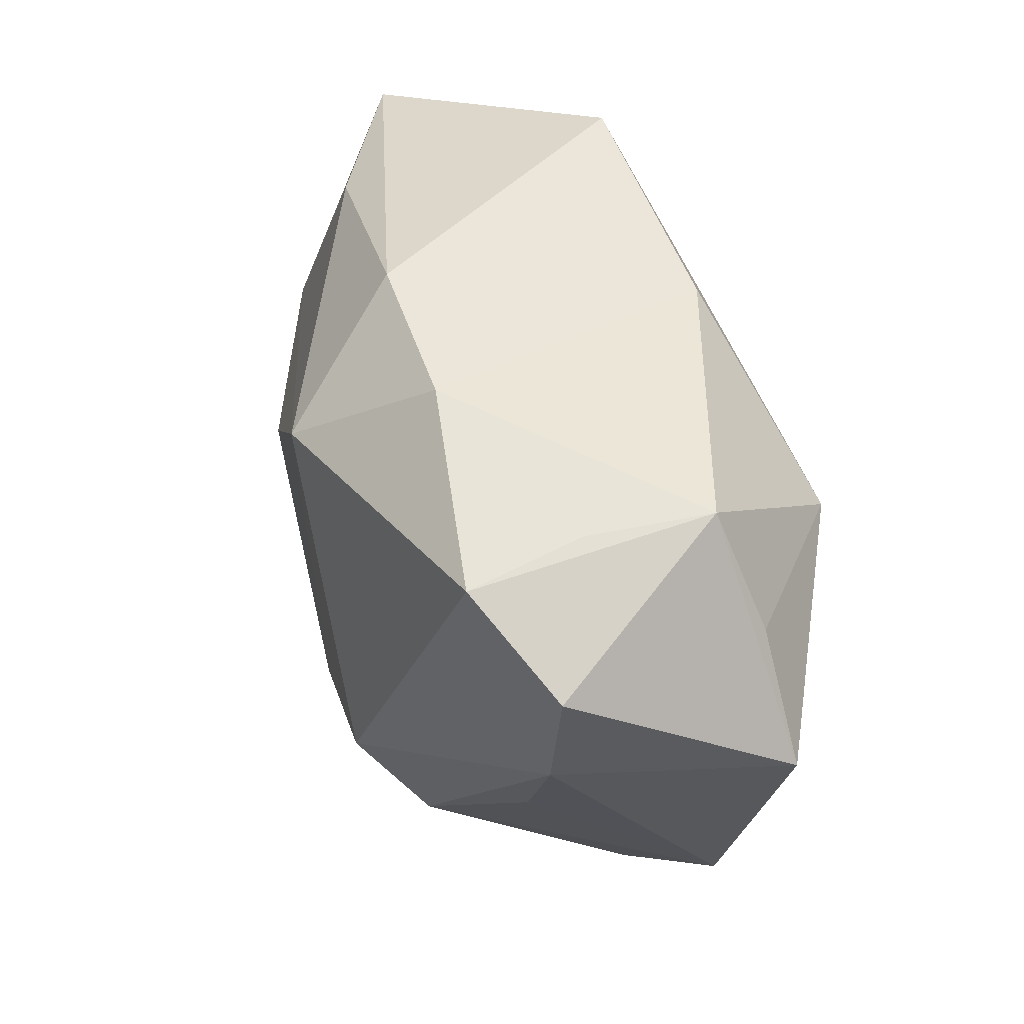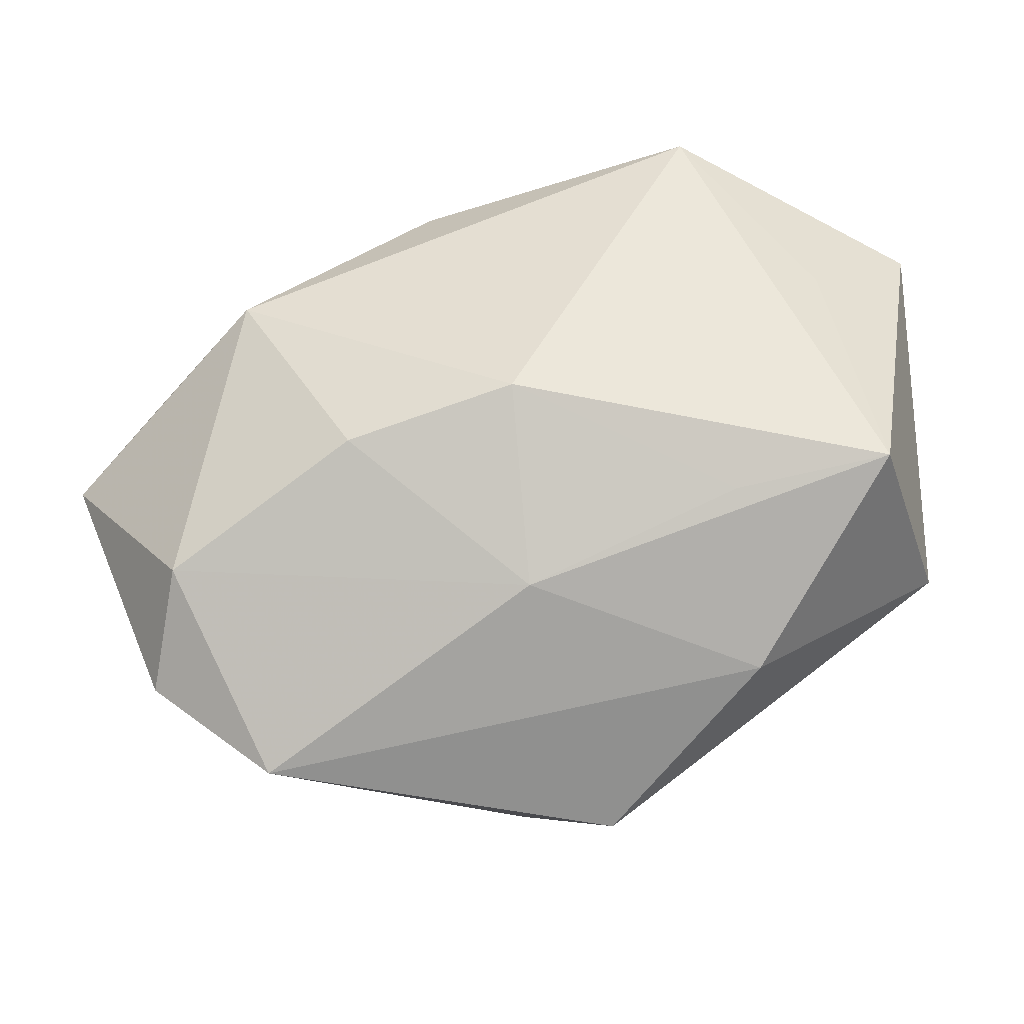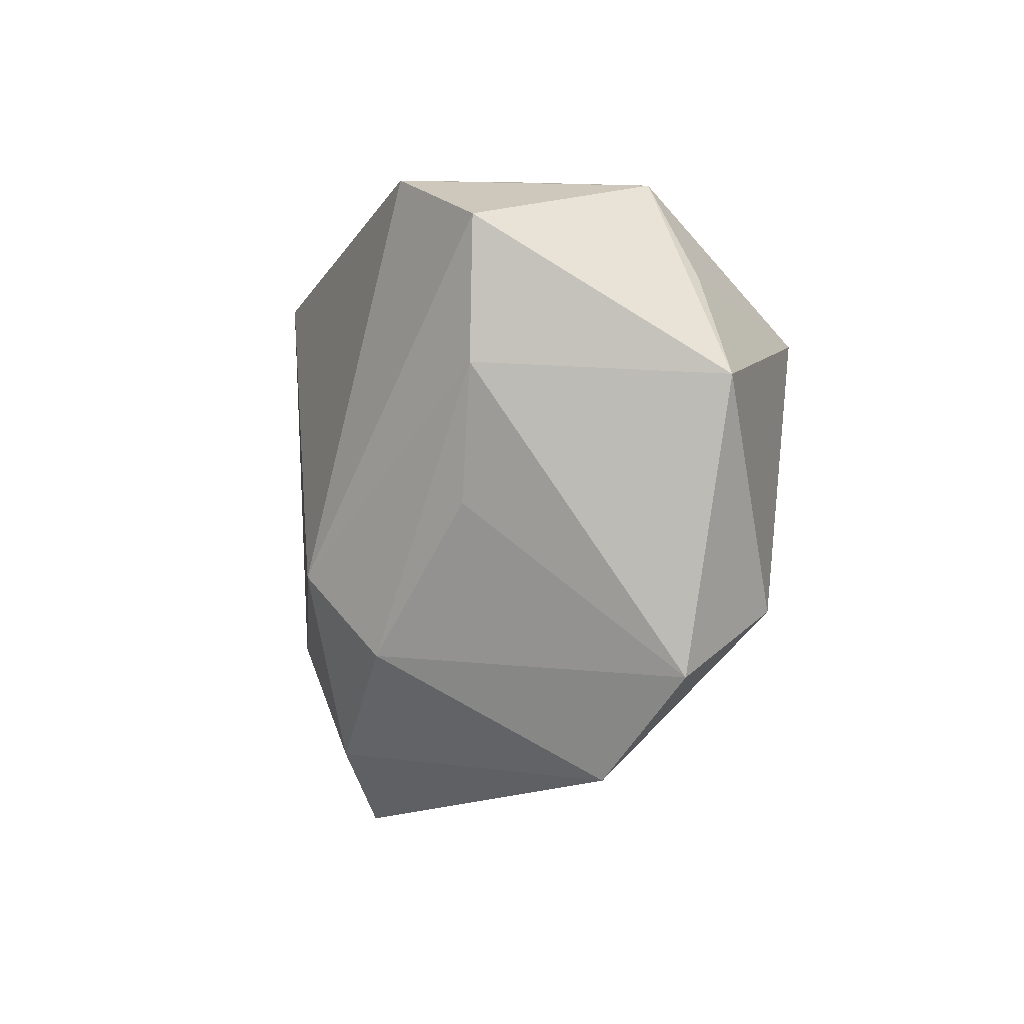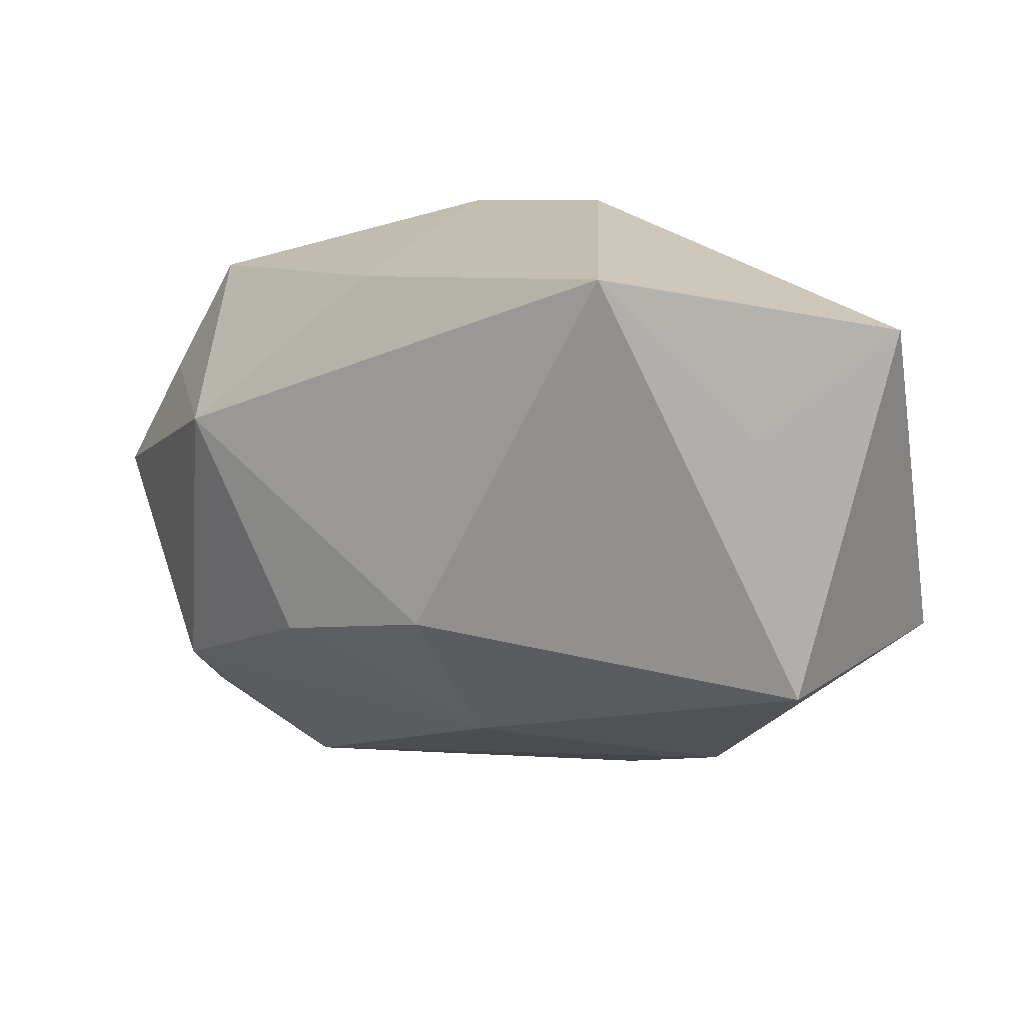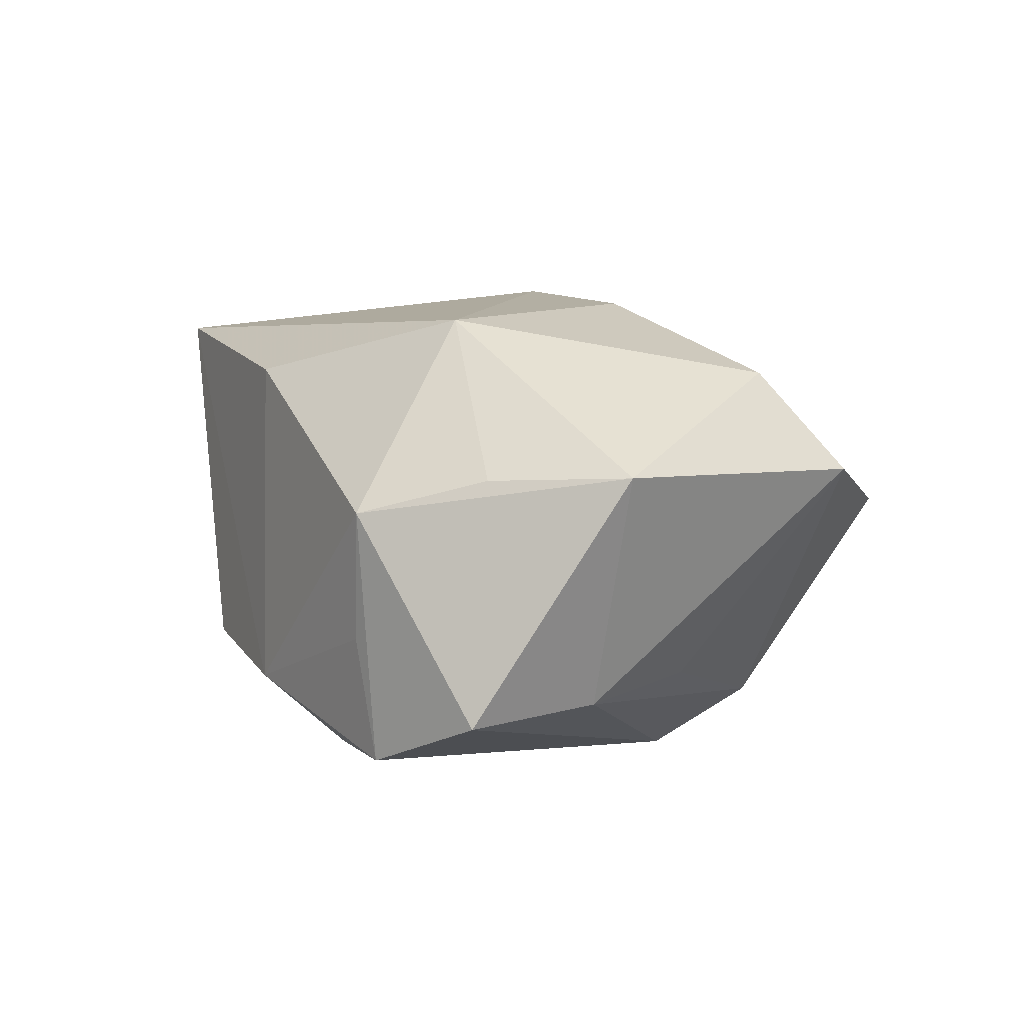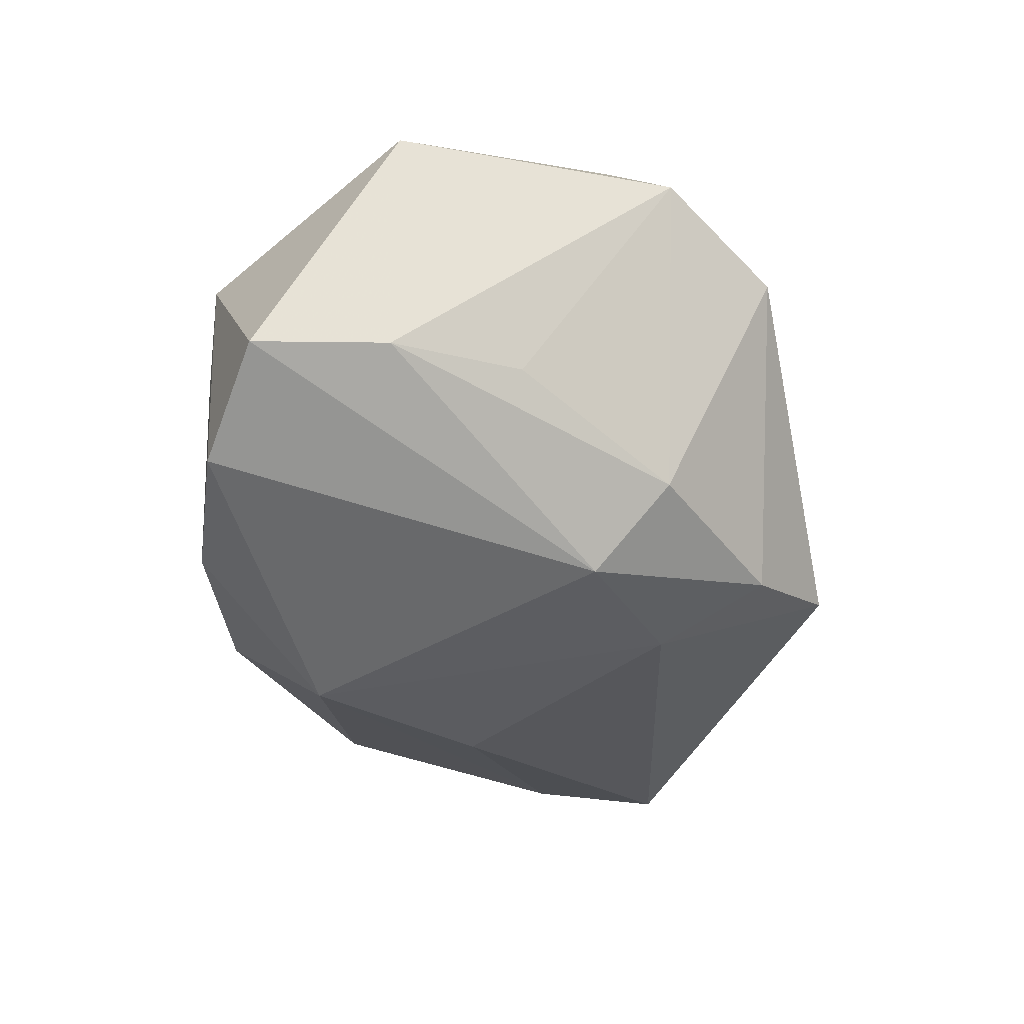
<metadata>
{"format":"obj","ext":"obj","renderer":"f3d","projection":"perspective","resolution":1024,"background":"white","views":[{"elev":41.3,"azim":-111.0,"up":"+Y"},{"elev":-39.2,"azim":12.9,"up":"+Y"},{"elev":-15.4,"azim":-100.6,"up":"+Y"},{"elev":18.2,"azim":35.2,"up":"+Y"},{"elev":11.1,"azim":-105.8,"up":"+Z"},{"elev":-41.1,"azim":-77.1,"up":"+Z"}]}
</metadata>
<code>
v 0.005312 -0.005758 0.01997
v -0.003632 0.0211 0.01461
v -0.001608 -0.02492 -0.0148
v -0.01895 -0.02919 0.00338
v -0.01082 0.02293 -0.0108
v 0.03401 0.002113 -0.009199
v 0.01174 0.003884 -0.01811
v -0.02649 0.01661 -0.01411
v 0.006971 -0.02919 -0.01111
v 0.01985 0.02392 0.01588
v -0.02785 -0.02258 0.007831
v -0.008358 -0.009147 0.01997
v 0.004504 -0.01876 0.01009
v -0.02521 0.01782 -0.004372
v -0.02638 0.01787 0.005989
v 0.02183 -0.01193 0.01025
v 0.002984 0.02446 -0.01004
v 0.03785 0.0196 0.001038
v 0.0004186 -0.01562 -0.01808
v -0.02594 -0.009319 -0.008934
v 0.0302 0.0113 0.009084
v -0.03457 0.01077 -0.009695
v -0.03062 0.008448 0.00883
v 0.03437 -0.009265 0.008515
v -0.00168 0.01435 -0.02016
v 0.03612 -0.008453 -0.01069
v 0.02415 0.01932 -0.007034
v -0.01204 -0.01228 -0.01933
v -0.03643 -0.001316 0.00955
v -0.03162 8.291e-05 -0.009358
v -0.01526 -0.01921 -0.01401
v -0.01835 0.007827 0.01997
v -0.02421 -0.0164 0.01552
v 0.02143 -0.02146 -0.001736
f 18 24 26
f 12 32 33
f 33 32 29
f 12 33 13
f 13 33 4
f 18 17 10
f 10 17 5
f 27 17 18
f 9 26 34
f 34 26 24
f 24 13 34
f 34 4 9
f 34 13 4
f 11 33 29
f 4 33 11
f 29 30 11
f 11 31 4
f 16 13 24
f 28 31 30
f 21 24 18
f 18 10 21
f 21 10 24
f 24 10 1
f 1 16 24
f 1 32 12
f 1 10 32
f 12 13 1
f 13 16 1
f 6 26 7
f 18 26 6
f 6 27 18
f 29 32 23
f 23 15 29
f 32 15 23
f 29 15 22
f 22 15 8
f 22 30 29
f 22 28 30
f 8 28 22
f 5 8 14
f 14 15 5
f 8 15 14
f 32 10 2
f 2 15 32
f 2 10 5
f 5 15 2
f 30 31 20
f 20 11 30
f 31 11 20
f 25 28 8
f 17 27 25
f 5 17 25
f 25 8 5
f 25 6 7
f 27 6 25
f 31 28 3
f 9 4 3
f 4 31 3
f 19 26 9
f 9 3 19
f 7 26 19
f 19 3 28
f 19 25 7
f 28 25 19

</code>
